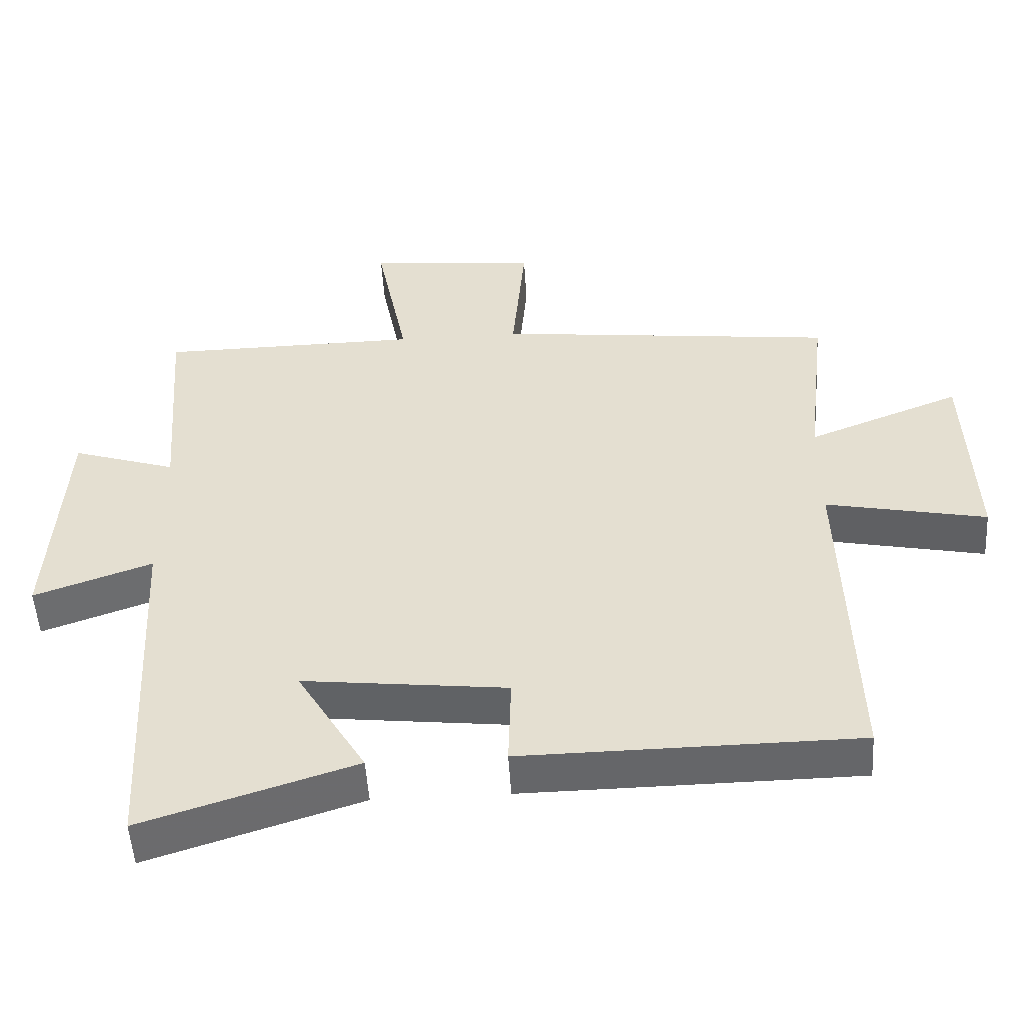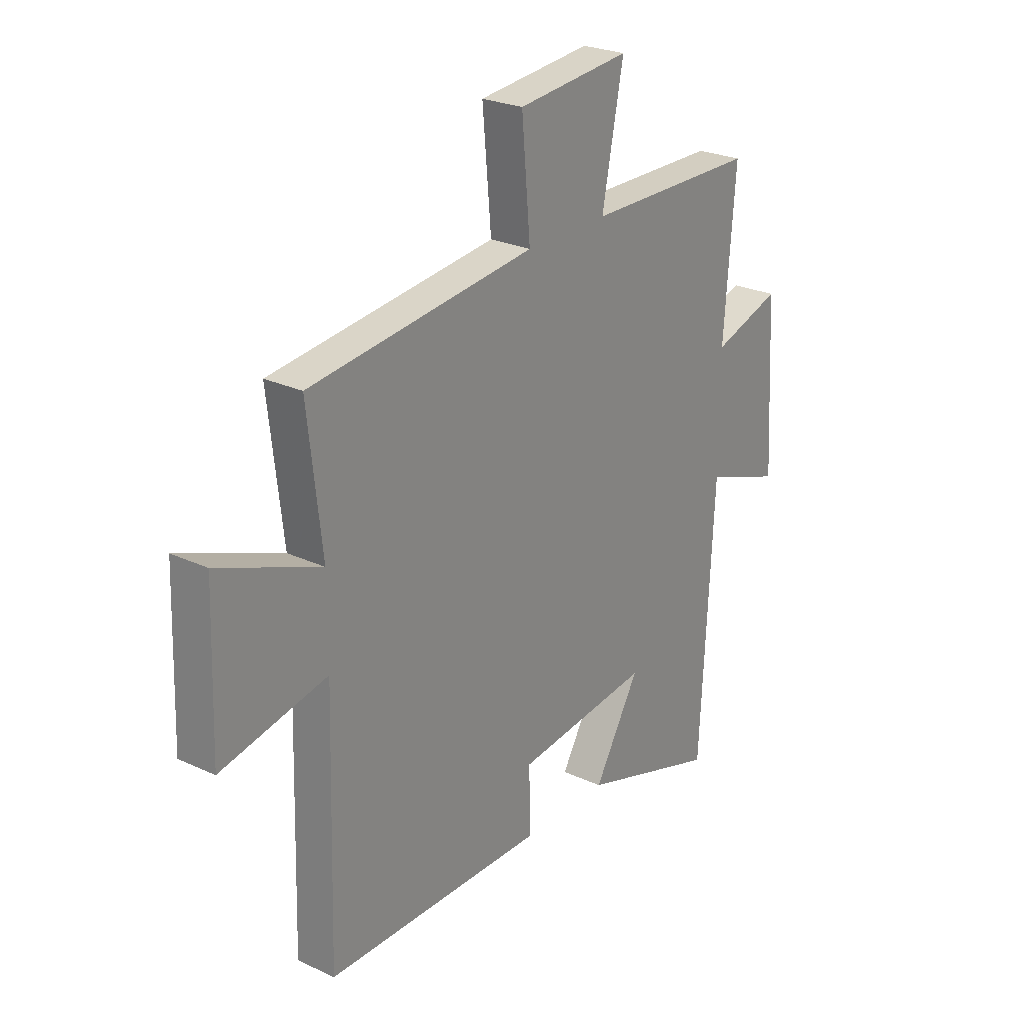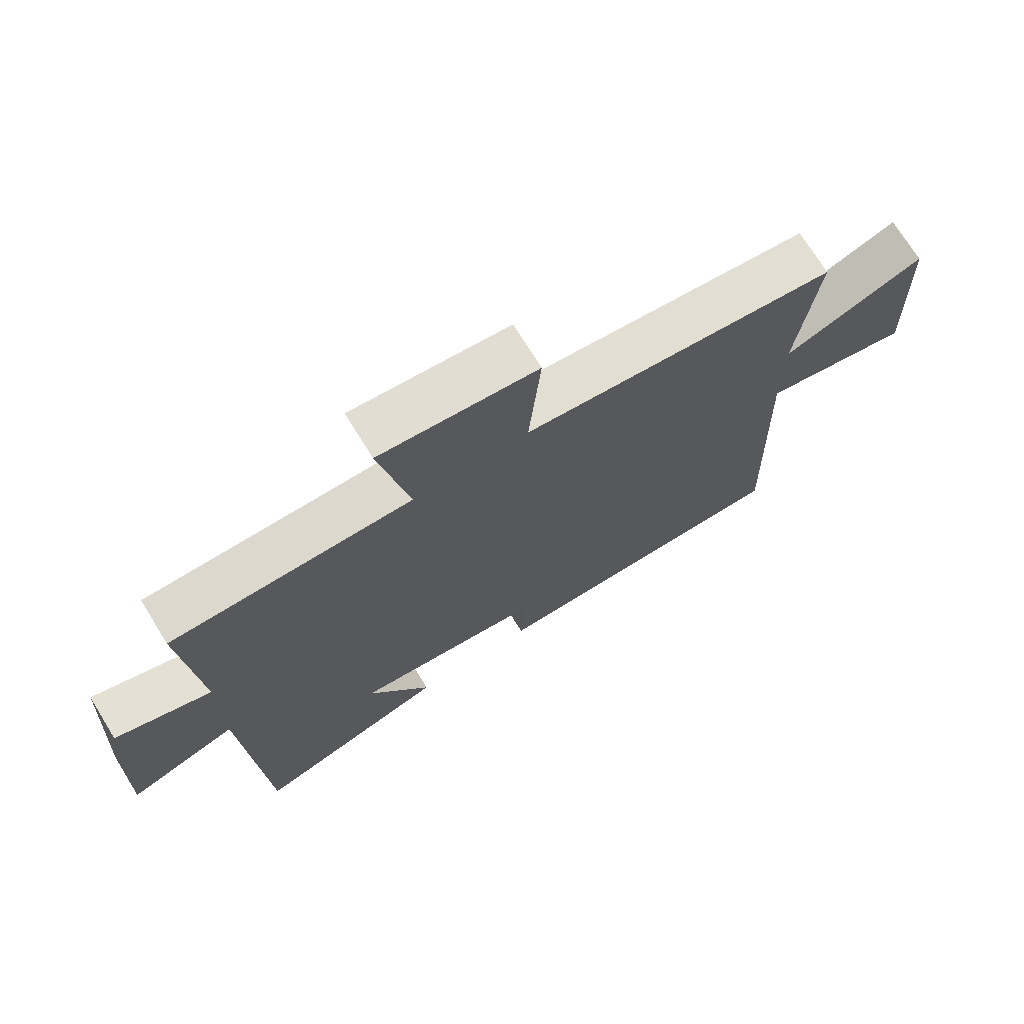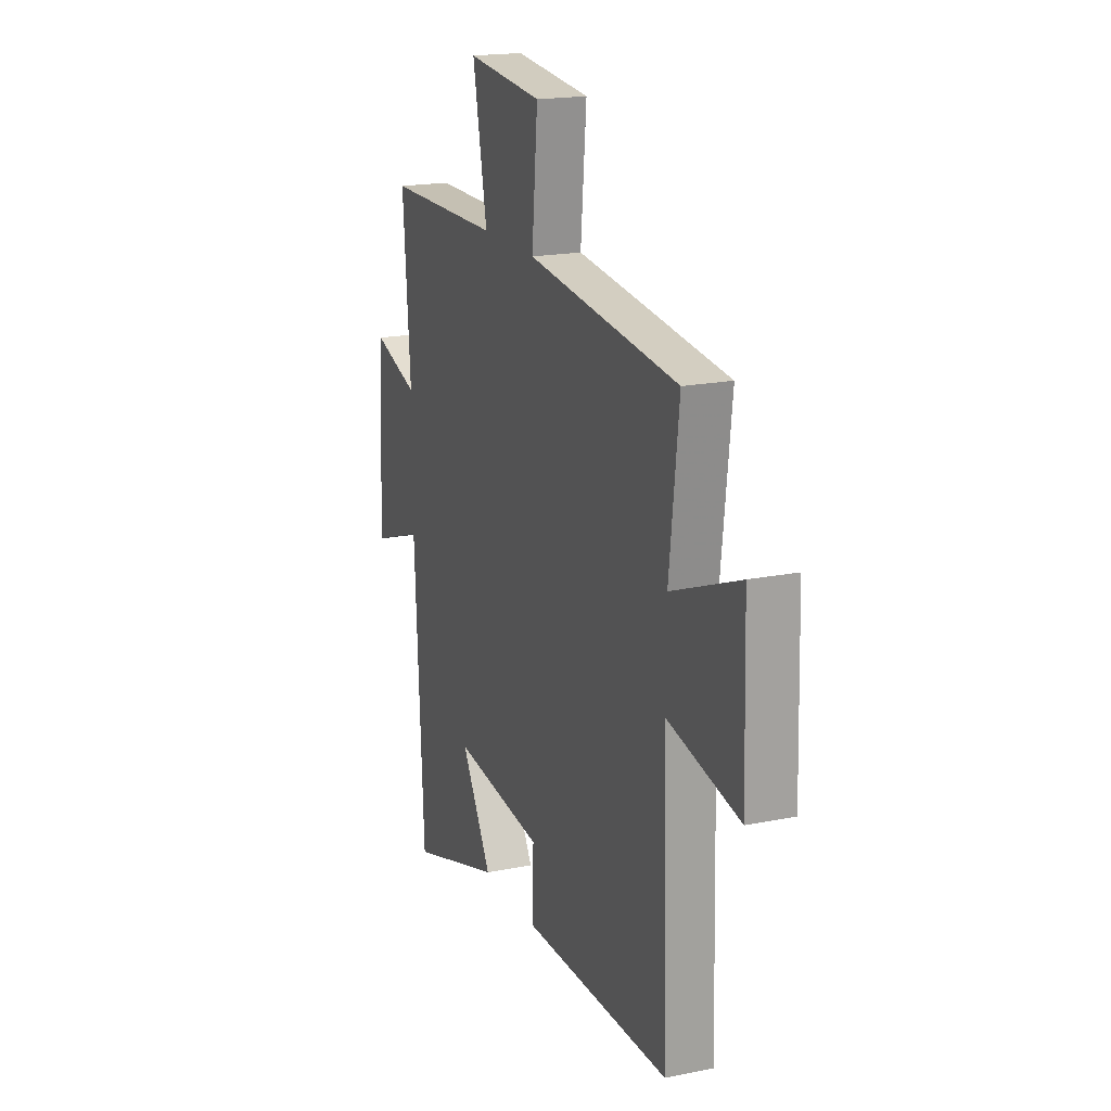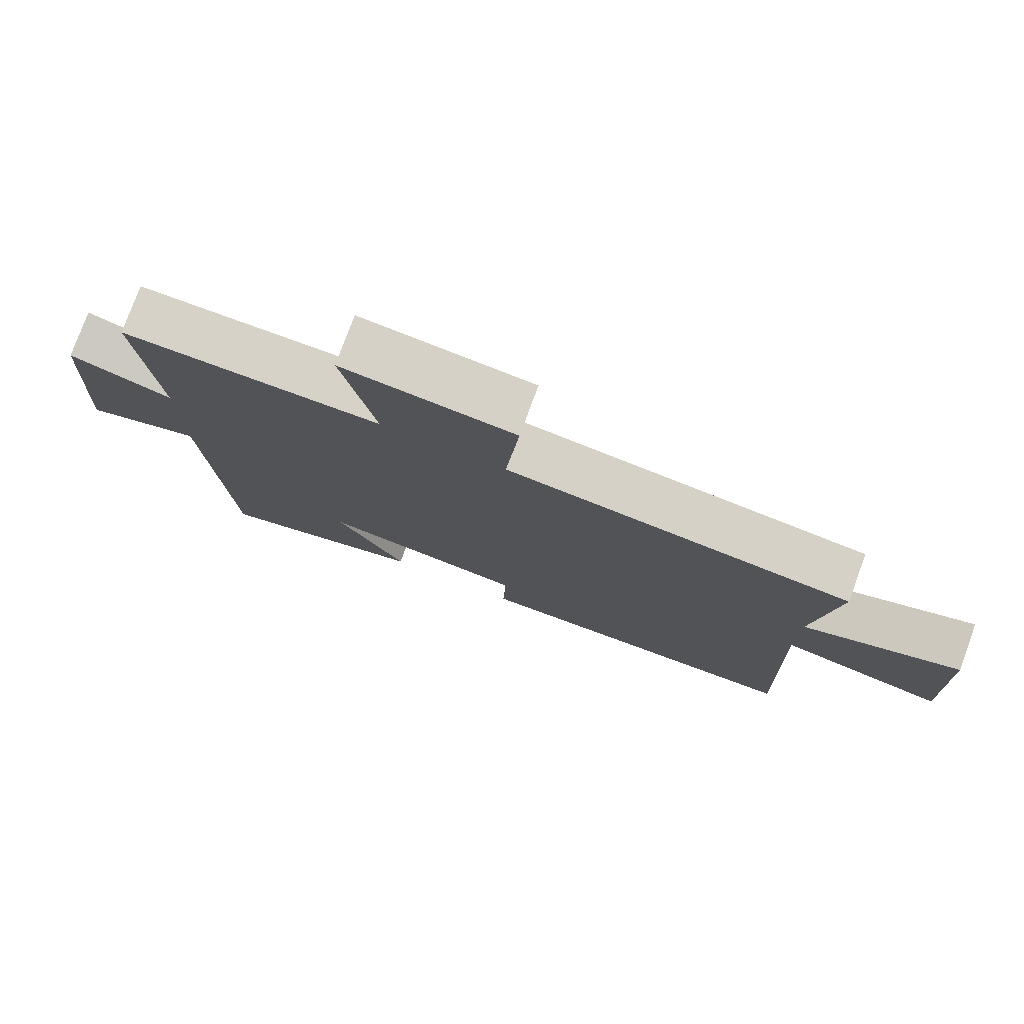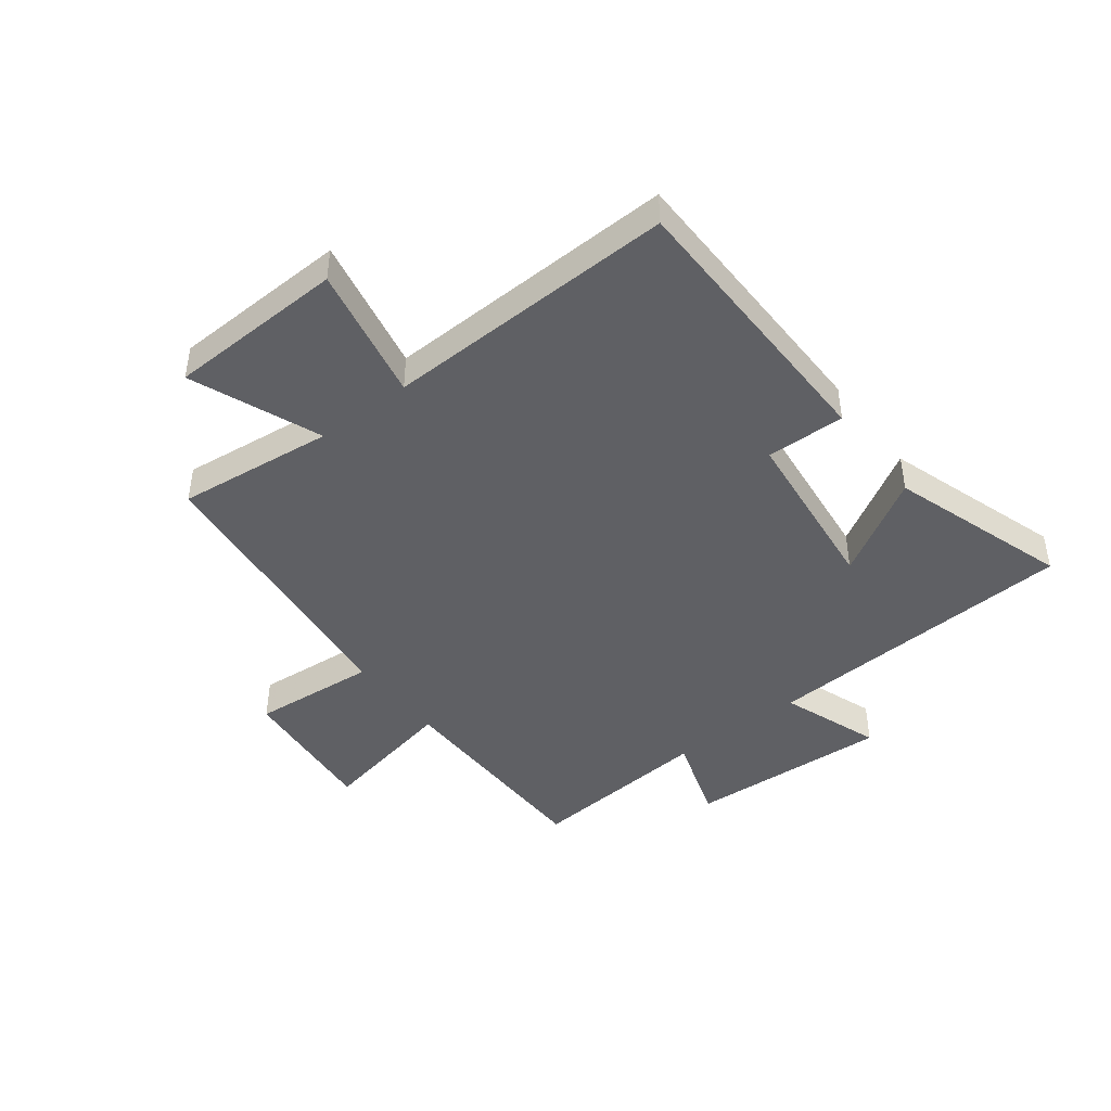
<metadata>
{"format":"obj","ext":"obj","renderer":"f3d","projection":"perspective","resolution":1024,"background":"white","views":[{"elev":-51.7,"azim":3.5,"up":"+Z"},{"elev":25.4,"azim":126.9,"up":"+Z"},{"elev":71.9,"azim":-31.7,"up":"+Z"},{"elev":18.7,"azim":68.7,"up":"+Z"},{"elev":77.8,"azim":20.2,"up":"+Z"},{"elev":-44.5,"azim":127.6,"up":"+Y"}]}
</metadata>
<code>
v 0.514 0.07 -0.495
v 0.028 0.07 -0.5
v 0.032 0.07 -0.365
v -0.264 0.07 -0.331
v -0.164 0.07 -0.5
v -0.471 0.07 -0.599
v -0.5 0.07 -0.057
v -0.671 0.07 -0.118
v -0.651 0.07 0.228
v -0.5 0.07 0.179
v -0.525 0.07 0.496
v -0.147 0.07 0.5
v -0.194 0.07 0.738
v 0.054 0.07 0.714
v 0.035 0.07 0.5
v 0.531 0.07 0.444
v 0.5 0.07 0.175
v 0.723 0.07 0.263
v 0.733 0.07 -0.041
v 0.5 0.07 0.007
v 0.514 0 -0.495
v 0.028 0 -0.5
v 0.032 0 -0.365
v -0.264 0 -0.331
v -0.164 0 -0.5
v -0.471 0 -0.599
v -0.5 0 -0.057
v -0.671 0 -0.118
v -0.651 0 0.228
v -0.5 0 0.179
v -0.525 0 0.496
v -0.147 0 0.5
v -0.194 0 0.738
v 0.054 0 0.714
v 0.035 0 0.5
v 0.531 0 0.444
v 0.5 0 0.175
v 0.723 0 0.263
v 0.733 0 -0.041
v 0.5 0 0.007
f 17 18 19 20
f 15 16 17
f 15 17 20
f 12 13 14 15
f 10 11 12 15
f 10 15 20 1
f 7 8 9 10
f 4 5 6 7
f 3 4 7 10
f 1 2 3
f 1 3 10
f 40 39 38 37
f 37 36 35
f 40 37 35
f 35 34 33 32
f 35 32 31 30
f 21 40 35 30
f 30 29 28 27
f 27 26 25 24
f 30 27 24 23
f 23 22 21
f 30 23 21
f 1 21 22 2
f 2 22 23 3
f 3 23 24 4
f 4 24 25 5
f 5 25 26 6
f 6 26 27 7
f 7 27 28 8
f 8 28 29 9
f 9 29 30 10
f 10 30 31 11
f 11 31 32 12
f 12 32 33 13
f 13 33 34 14
f 14 34 35 15
f 15 35 36 16
f 16 36 37 17
f 17 37 38 18
f 18 38 39 19
f 19 39 40 20
f 20 40 21 1

</code>
